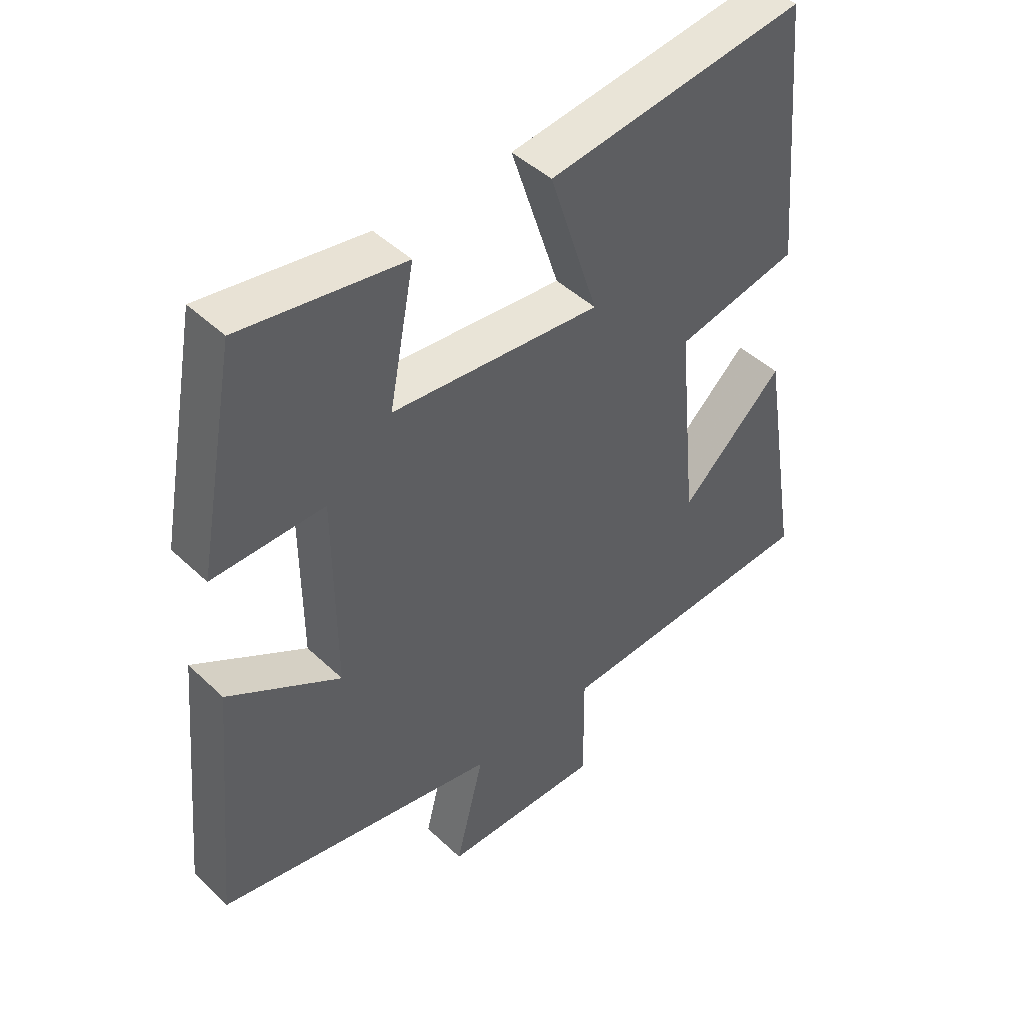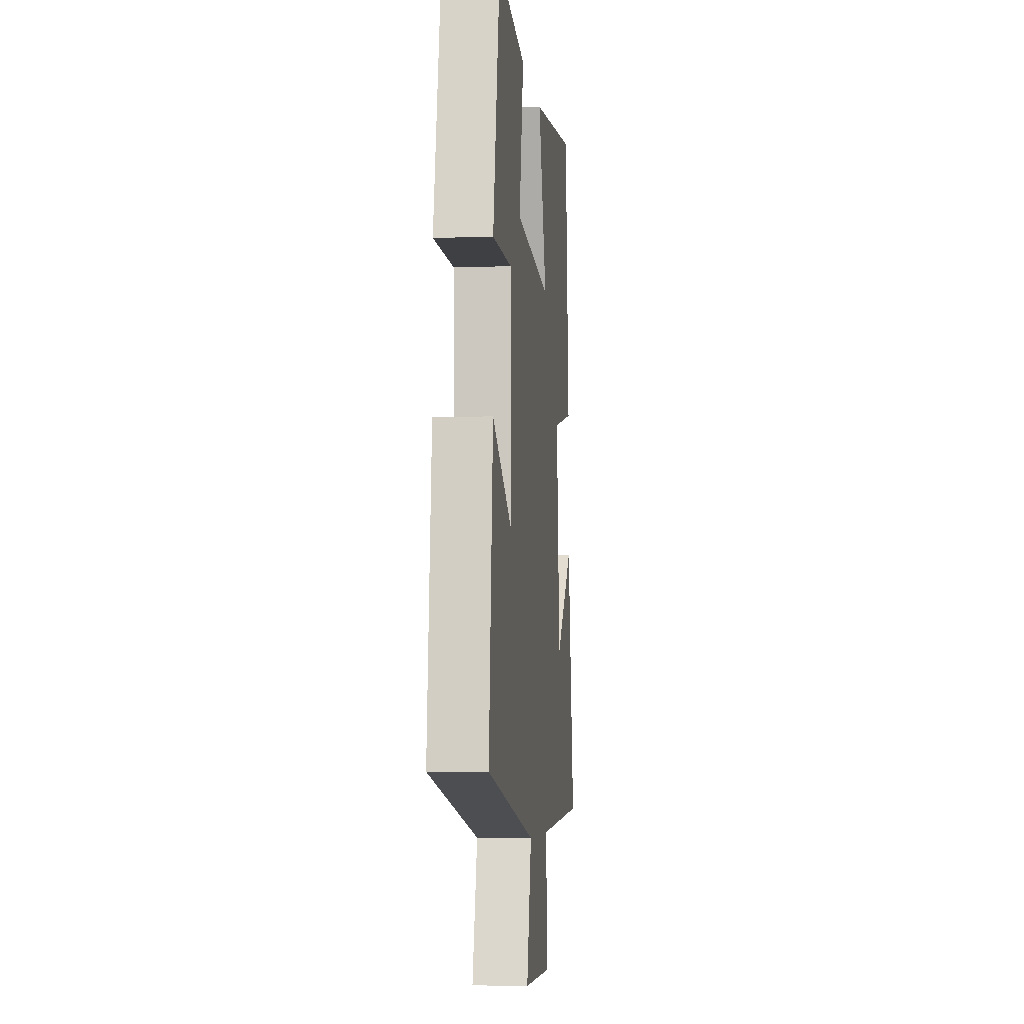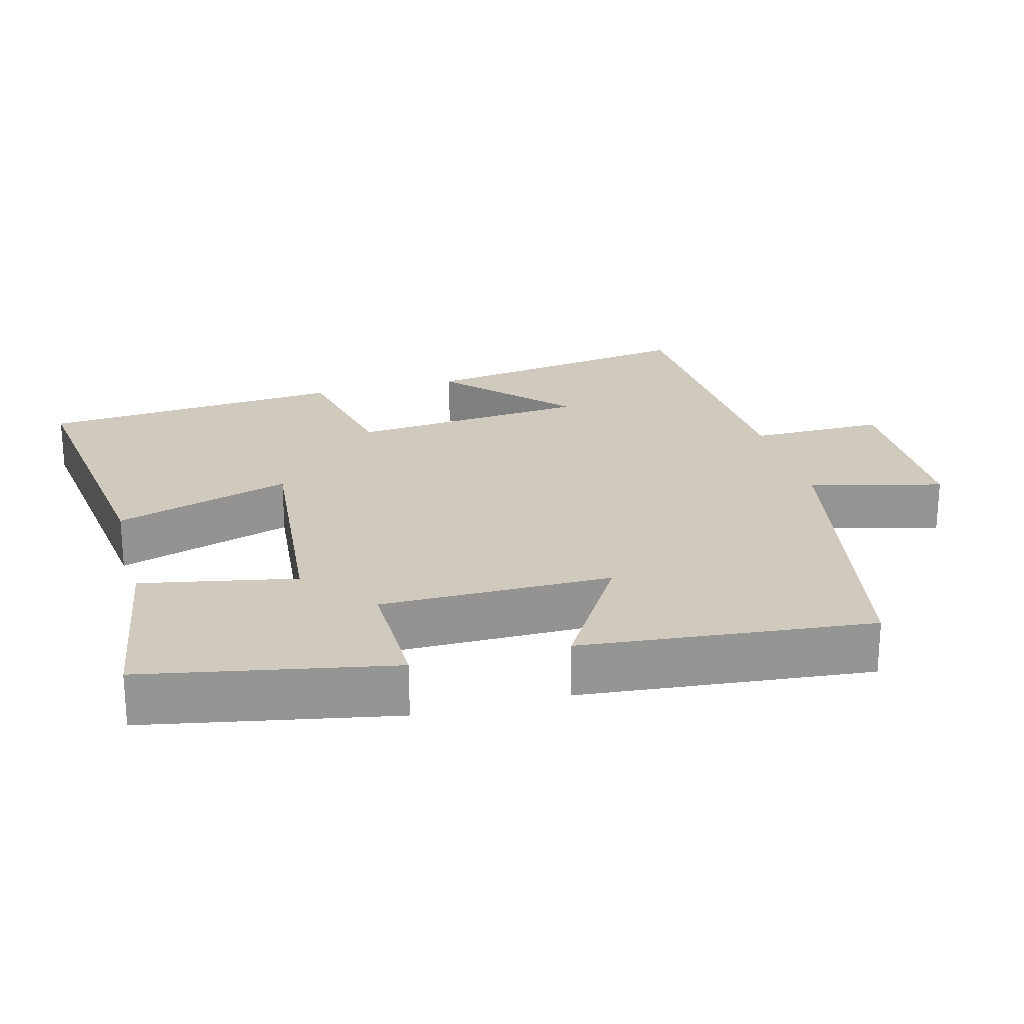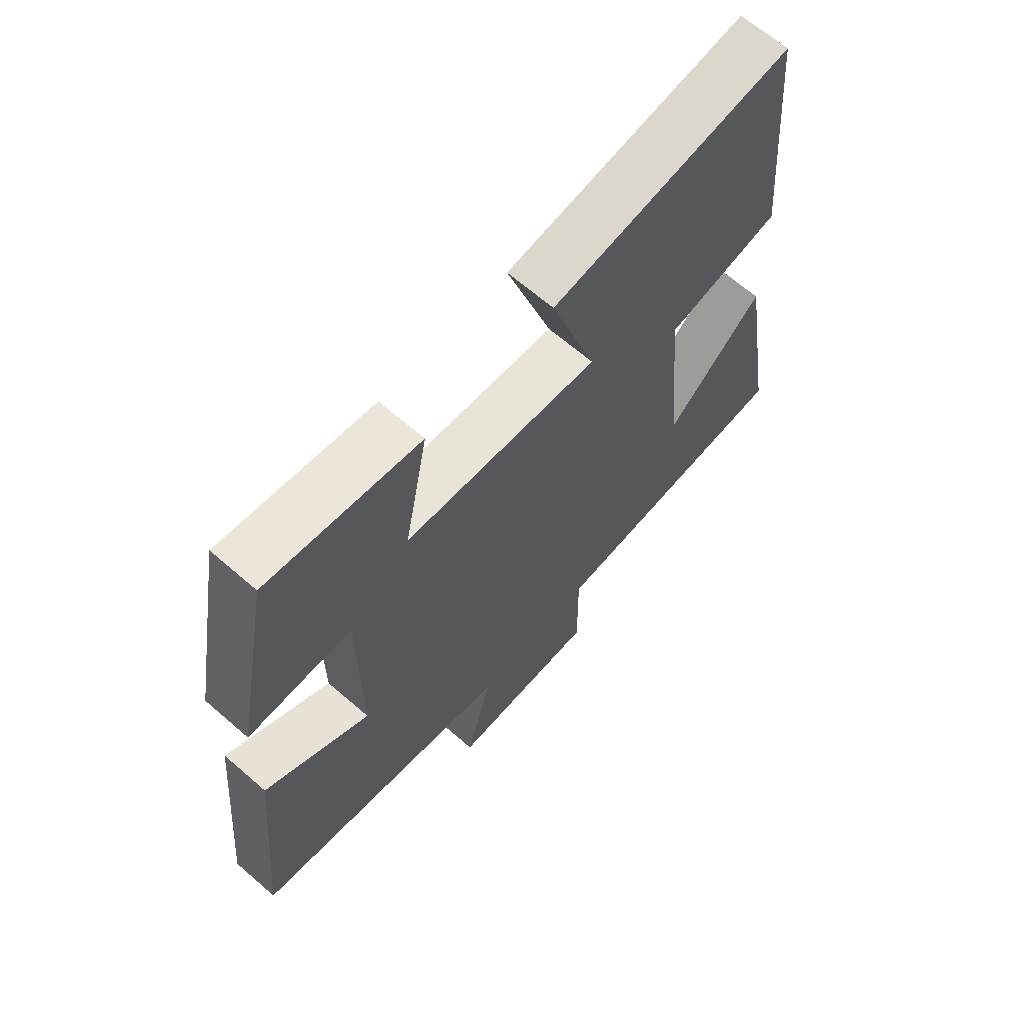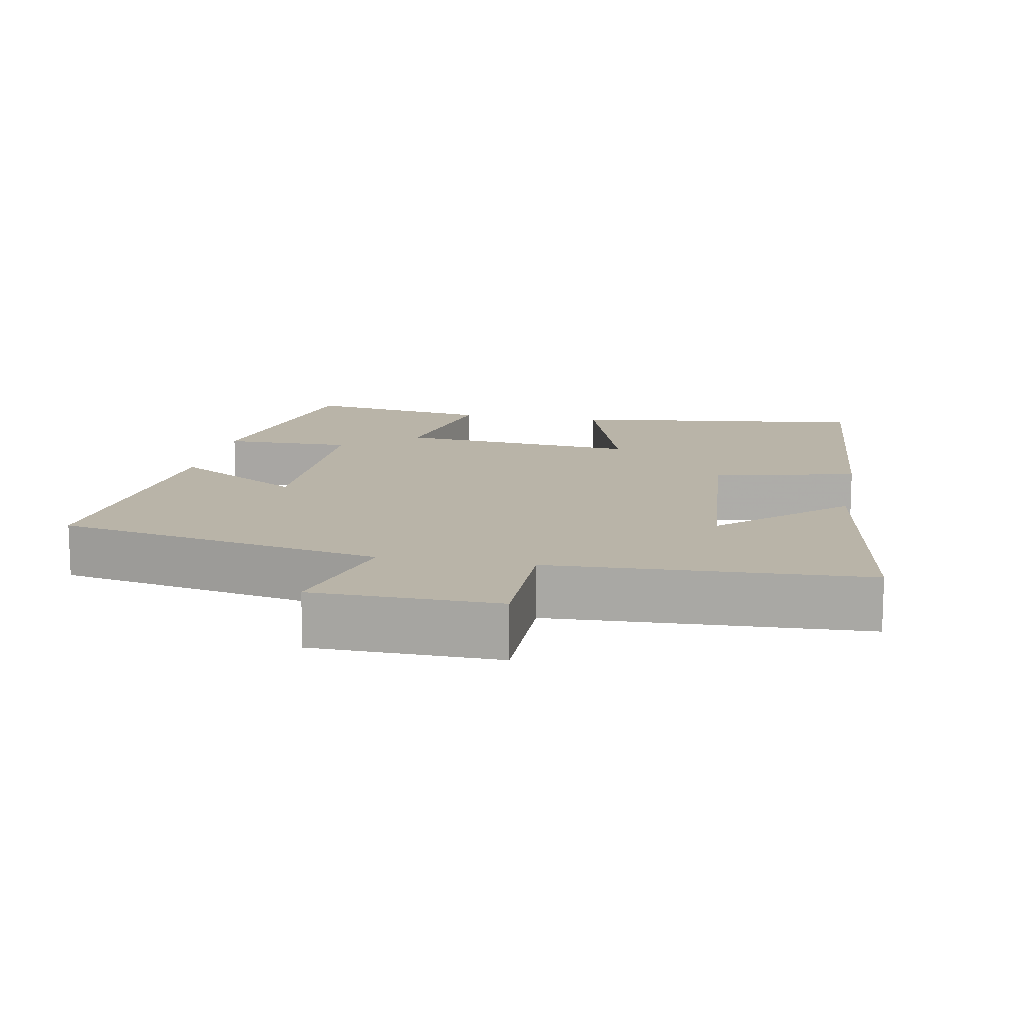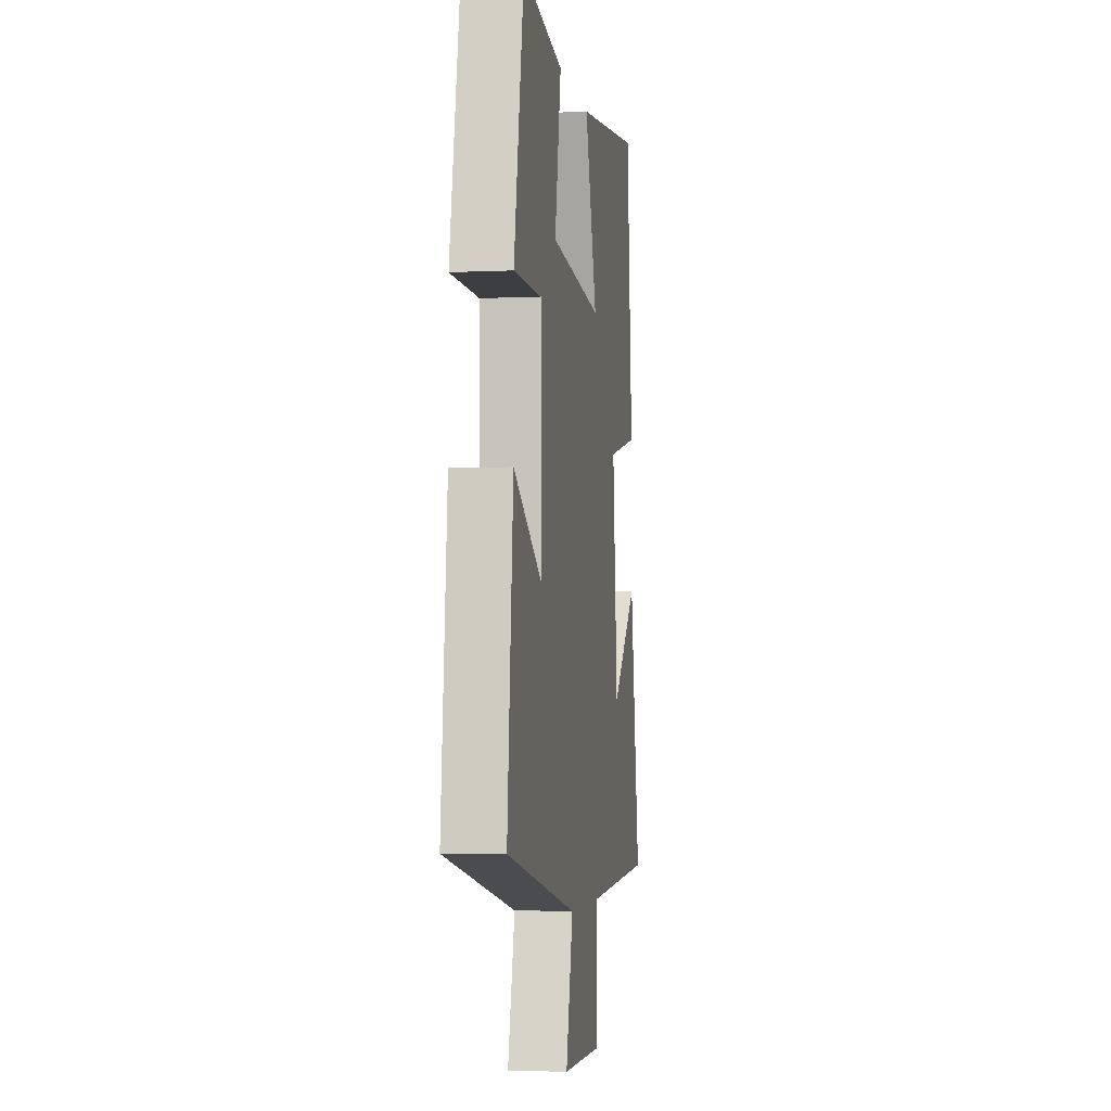
<metadata>
{"format":"obj","ext":"obj","renderer":"f3d","projection":"perspective","resolution":1024,"background":"white","views":[{"elev":45.7,"azim":137.3,"up":"+Z"},{"elev":-5.6,"azim":96.3,"up":"+Z"},{"elev":23.0,"azim":75.2,"up":"+Y"},{"elev":66.0,"azim":131.1,"up":"+Z"},{"elev":13.1,"azim":-169.0,"up":"+Y"},{"elev":-3.8,"azim":98.8,"up":"+Z"}]}
</metadata>
<code>
v -0.463 0.07 0.554
v -0.045 0.07 0.5
v -0.124 0.07 0.255
v 0.214 0.07 0.287
v 0.173 0.07 0.5
v 0.436 0.07 0.542
v 0.5 0.07 0.2
v 0.32 0.07 0.202
v 0.318 0.07 -0.118
v 0.5 0.07 -0.008
v 0.538 0.07 -0.41
v 0.081 0.07 -0.5
v 0.127 0.07 -0.684
v -0.131 0.07 -0.688
v -0.129 0.07 -0.5
v -0.565 0.07 -0.479
v -0.5 0.07 -0.087
v -0.333 0.07 -0.243
v -0.301 0.07 0.089
v -0.5 0.07 0.131
v -0.463 0 0.554
v -0.045 0 0.5
v -0.124 0 0.255
v 0.214 0 0.287
v 0.173 0 0.5
v 0.436 0 0.542
v 0.5 0 0.2
v 0.32 0 0.202
v 0.318 0 -0.118
v 0.5 0 -0.008
v 0.538 0 -0.41
v 0.081 0 -0.5
v 0.127 0 -0.684
v -0.131 0 -0.688
v -0.129 0 -0.5
v -0.565 0 -0.479
v -0.5 0 -0.087
v -0.333 0 -0.243
v -0.301 0 0.089
v -0.5 0 0.131
f 1 2 3
f 20 1 3
f 19 20 3
f 18 19 3 4
f 15 16 17 18
f 15 18 4
f 12 13 14 15
f 11 12 15
f 10 11 15
f 9 10 15
f 8 9 15 4
f 6 7 8
f 5 6 8
f 4 5 8
f 23 22 21
f 23 21 40
f 23 40 39
f 24 23 39 38
f 38 37 36 35
f 24 38 35
f 35 34 33 32
f 35 32 31
f 35 31 30
f 35 30 29
f 24 35 29 28
f 28 27 26
f 28 26 25
f 28 25 24
f 1 21 22 2
f 2 22 23 3
f 3 23 24 4
f 4 24 25 5
f 5 25 26 6
f 6 26 27 7
f 7 27 28 8
f 8 28 29 9
f 9 29 30 10
f 10 30 31 11
f 11 31 32 12
f 12 32 33 13
f 13 33 34 14
f 14 34 35 15
f 15 35 36 16
f 16 36 37 17
f 17 37 38 18
f 18 38 39 19
f 19 39 40 20
f 20 40 21 1

</code>
